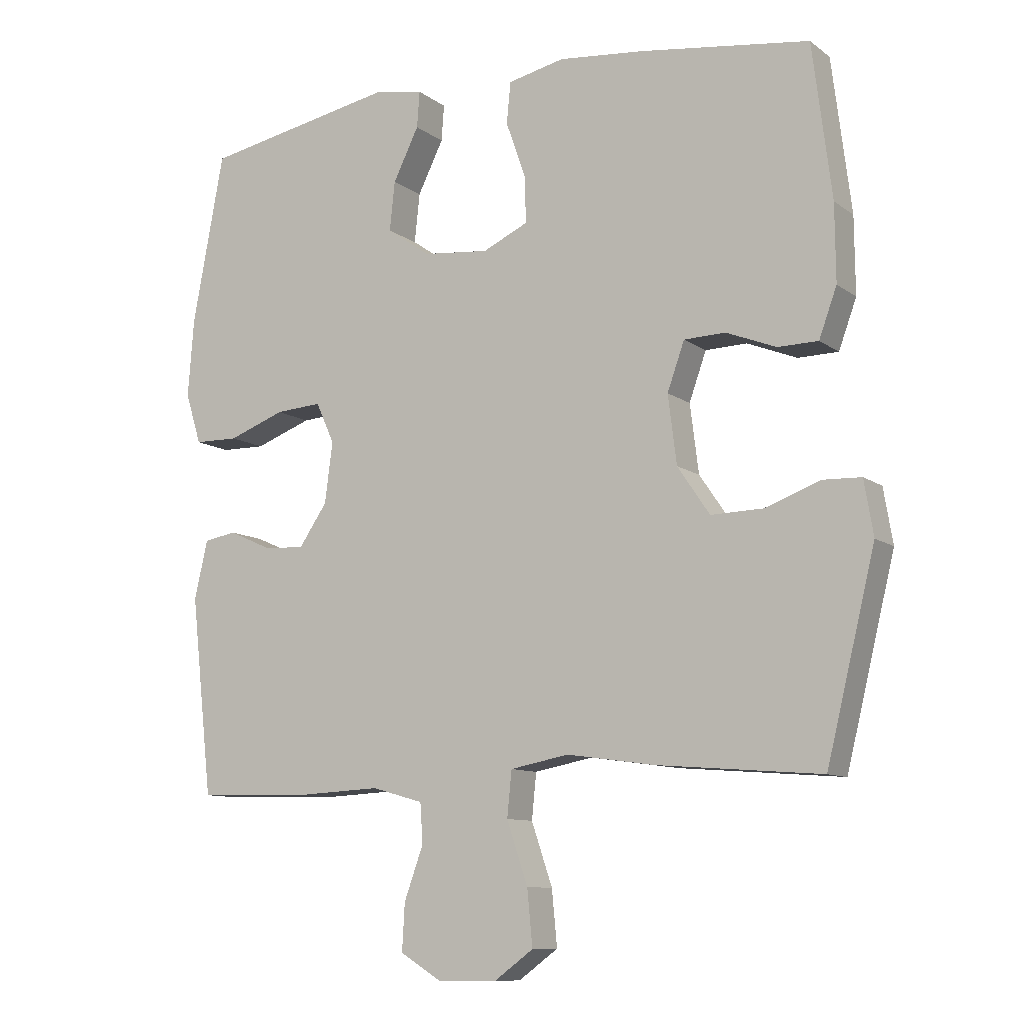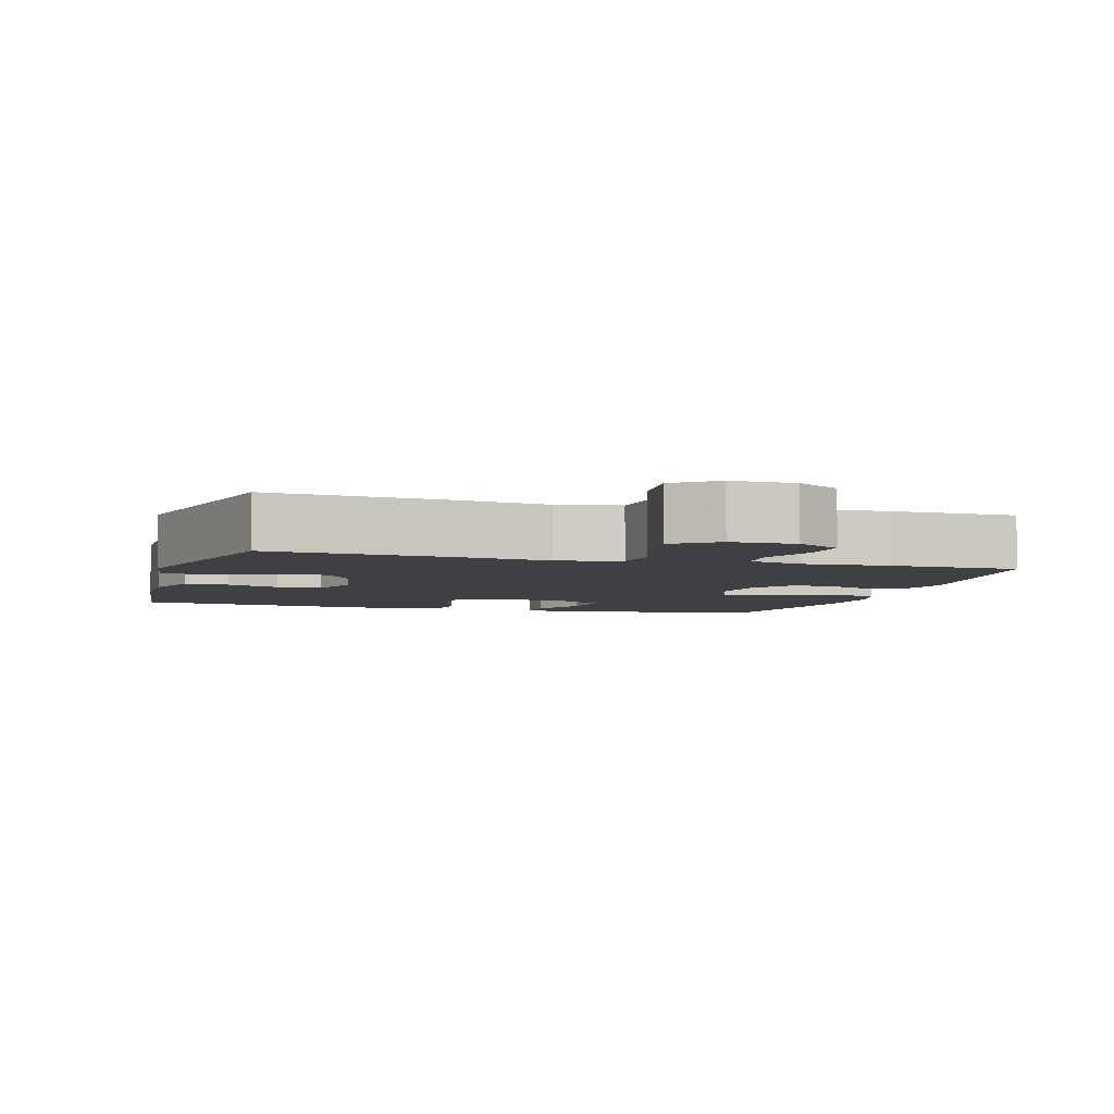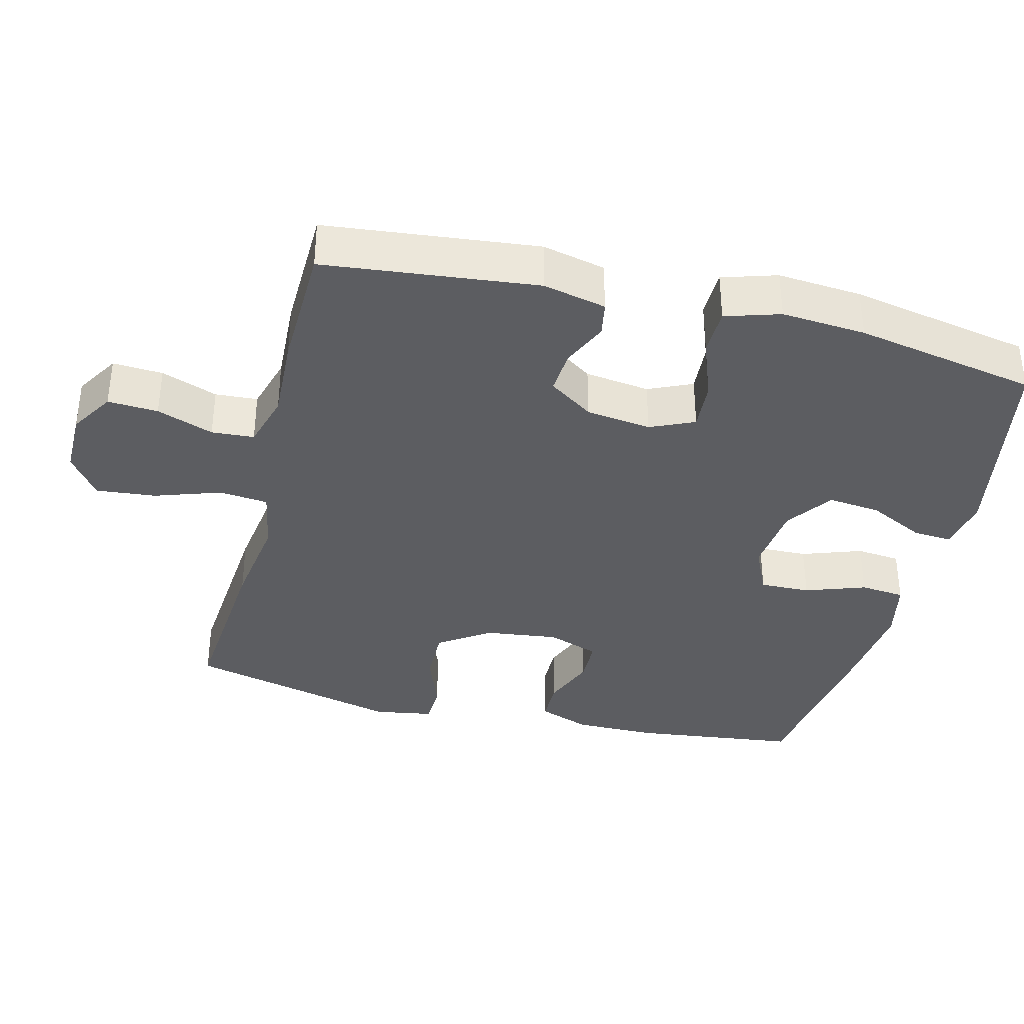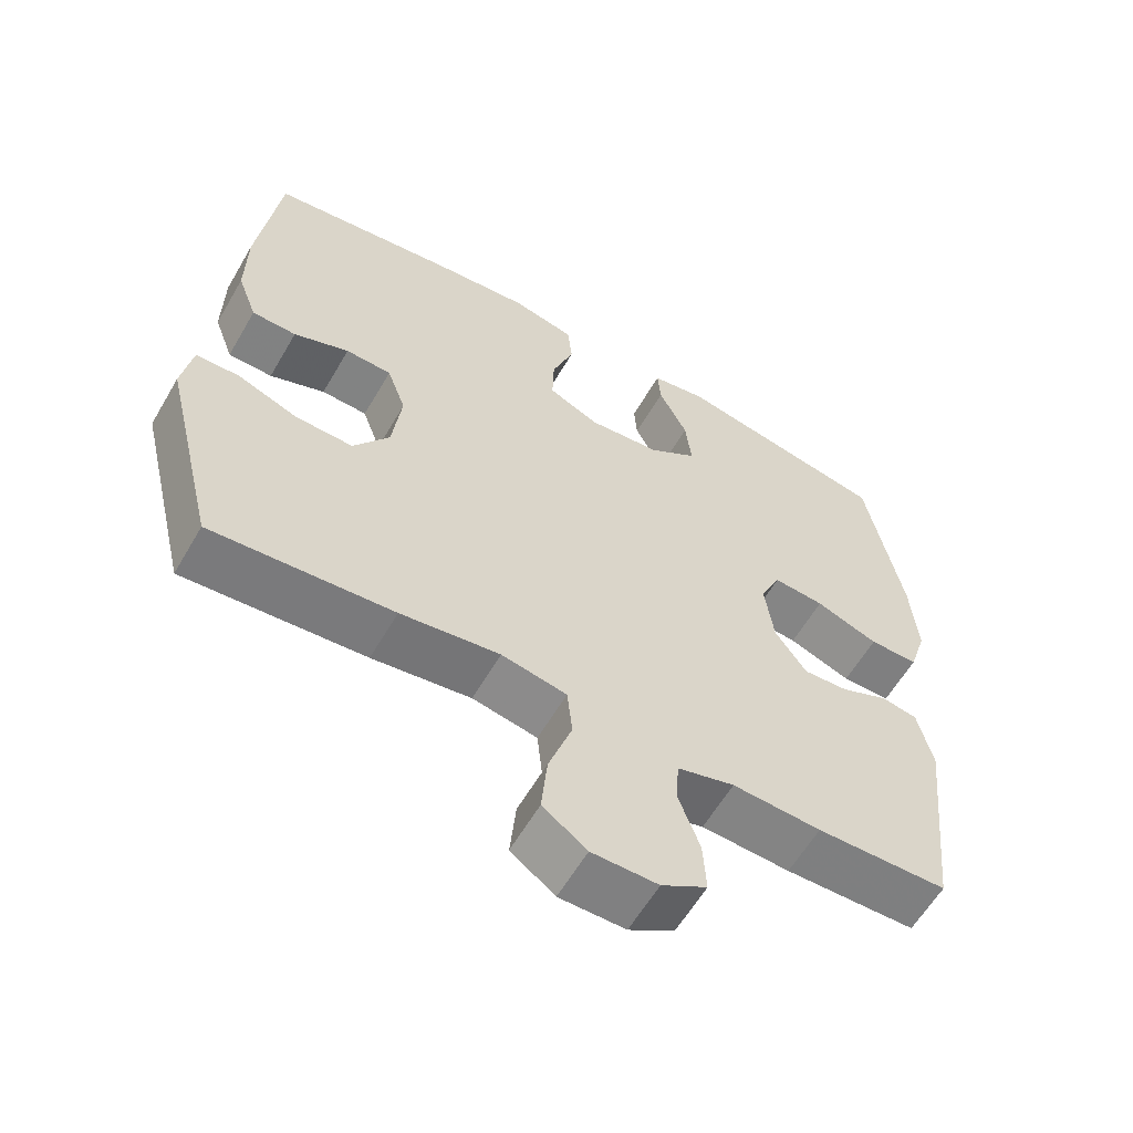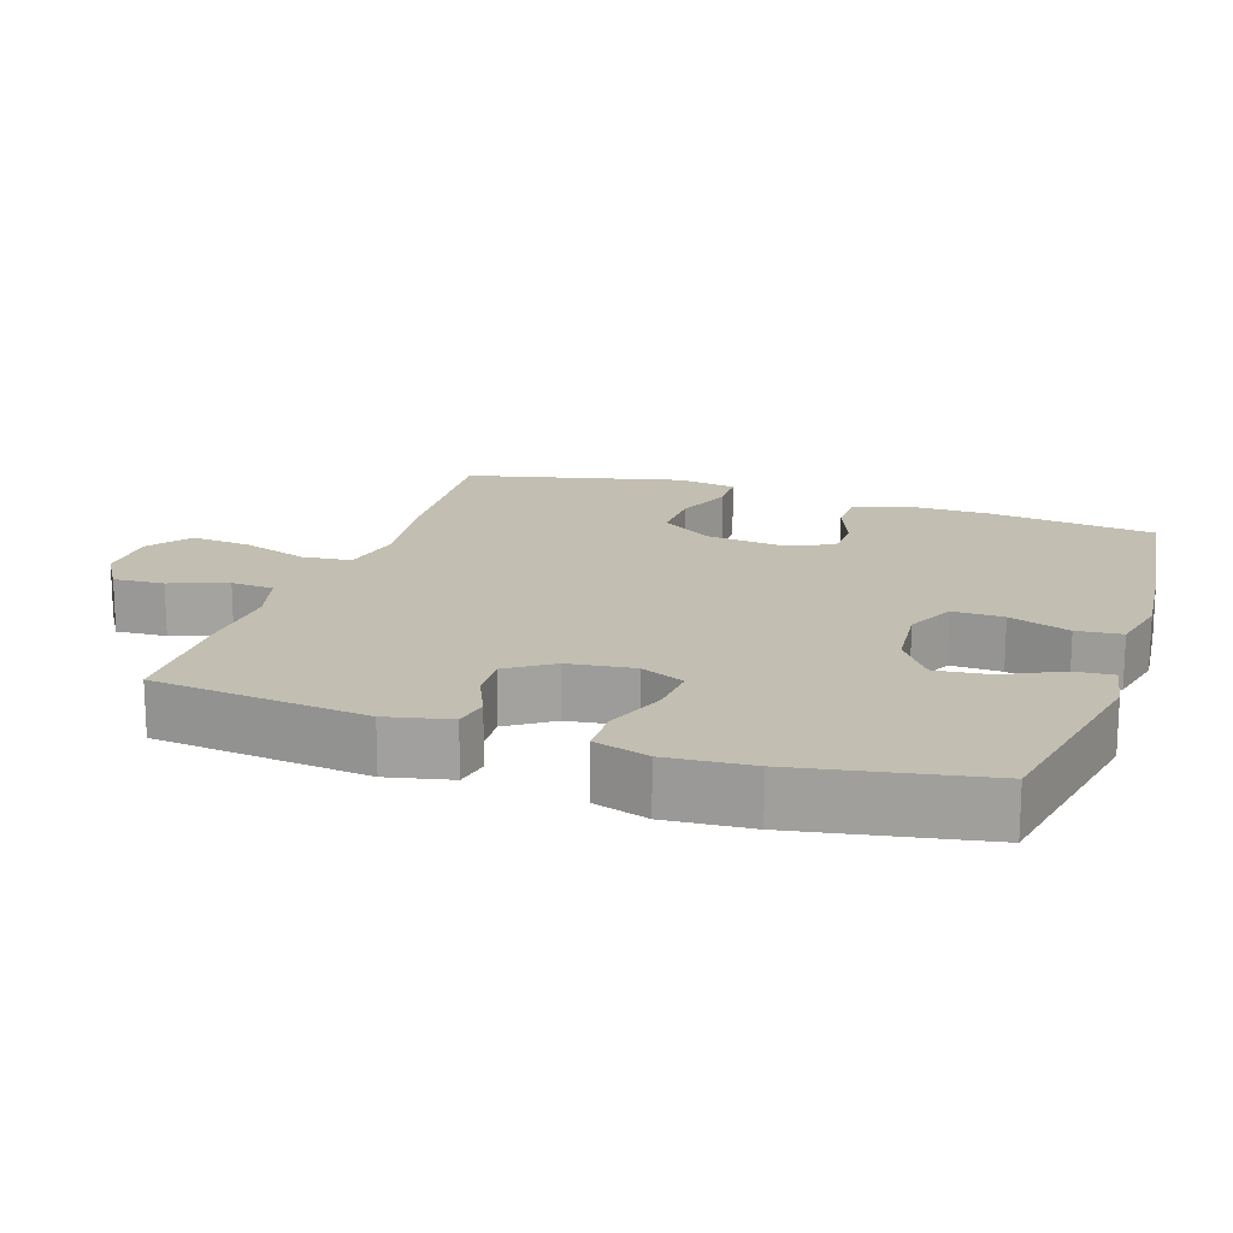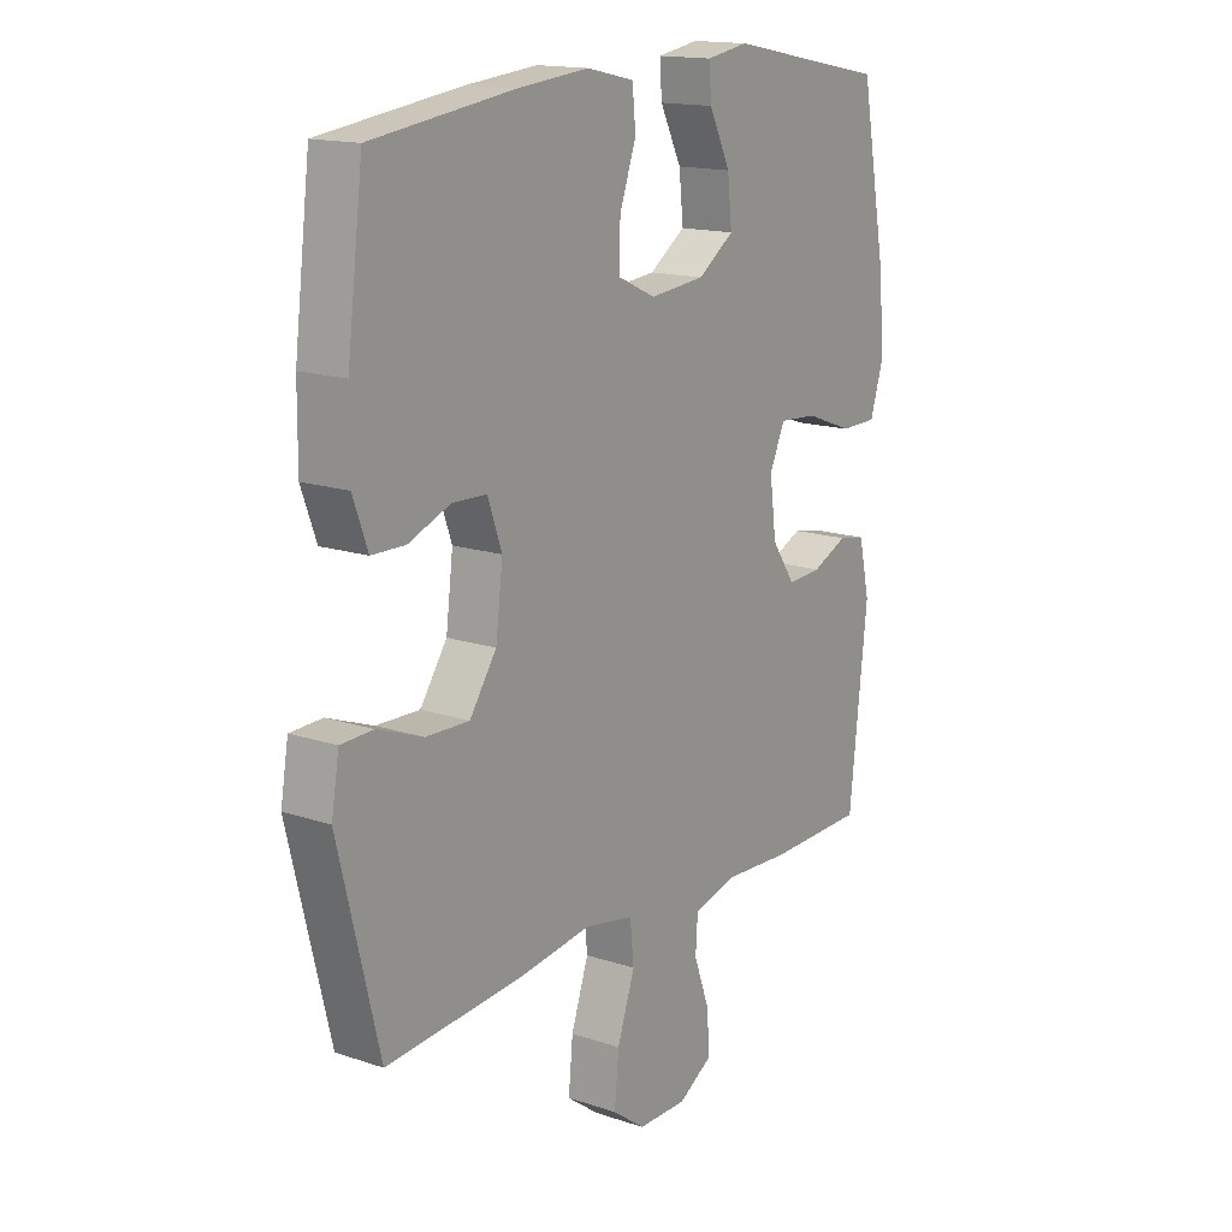
<metadata>
{"format":"obj","ext":"obj","renderer":"f3d","projection":"perspective","resolution":1024,"background":"white","views":[{"elev":-10.0,"azim":30.0,"up":"+Z"},{"elev":-4.7,"azim":163.8,"up":"+Y"},{"elev":-36.4,"azim":-104.2,"up":"+Y"},{"elev":-60.2,"azim":149.9,"up":"+Z"},{"elev":17.1,"azim":-71.4,"up":"+Y"},{"elev":15.6,"azim":125.0,"up":"+Z"}]}
</metadata>
<code>
v -0.5 0.07 0.5
v -0.208 0.07 0.556
v -0.132 0.07 0.543
v -0.136 0.07 0.488
v -0.175 0.07 0.409
v -0.183 0.07 0.334
v -0.117 0.07 0.288
v -0.017 0.07 0.278
v 0.052 0.07 0.31
v 0.05 0.07 0.381
v 0.02 0.07 0.466
v 0.026 0.07 0.529
v 0.112 0.07 0.548
v 0.243 0.07 0.535
v 0.5 0.07 0.5
v 0.529 0.07 0.267
v 0.53 0.07 0.151
v 0.503 0.07 0.077
v 0.442 0.07 0.076
v 0.366 0.07 0.106
v 0.303 0.07 0.104
v 0.277 0.07 0.031
v 0.29 0.07 -0.073
v 0.339 0.07 -0.145
v 0.418 0.07 -0.143
v 0.501 0.07 -0.112
v 0.56 0.07 -0.114
v 0.574 0.07 -0.197
v 0.5 0.07 -0.5
v 0.252 0.07 -0.48
v 0.117 0.07 -0.461
v 0.028 0.07 -0.478
v 0.021 0.07 -0.547
v 0.053 0.07 -0.641
v 0.061 0.07 -0.725
v 0.001 0.07 -0.769
v -0.089 0.07 -0.769
v -0.151 0.07 -0.731
v -0.147 0.07 -0.66
v -0.118 0.07 -0.58
v -0.122 0.07 -0.52
v -0.2 0.07 -0.498
v -0.321 0.07 -0.504
v -0.5 0.07 -0.5
v -0.533 0.07 -0.2
v -0.513 0.07 -0.111
v -0.464 0.07 -0.102
v -0.399 0.07 -0.131
v -0.337 0.07 -0.135
v -0.294 0.07 -0.072
v -0.282 0.07 0.02
v -0.31 0.07 0.082
v -0.38 0.07 0.077
v -0.466 0.07 0.045
v -0.533 0.07 0.046
v -0.557 0.07 0.123
v -0.548 0.07 0.242
v -0.5 0 0.5
v -0.208 0 0.556
v -0.132 0 0.543
v -0.136 0 0.488
v -0.175 0 0.409
v -0.183 0 0.334
v -0.117 0 0.288
v -0.017 0 0.278
v 0.052 0 0.31
v 0.05 0 0.381
v 0.02 0 0.466
v 0.026 0 0.529
v 0.112 0 0.548
v 0.243 0 0.535
v 0.5 0 0.5
v 0.529 0 0.267
v 0.53 0 0.151
v 0.503 0 0.077
v 0.442 0 0.076
v 0.366 0 0.106
v 0.303 0 0.104
v 0.277 0 0.031
v 0.29 0 -0.073
v 0.339 0 -0.145
v 0.418 0 -0.143
v 0.501 0 -0.112
v 0.56 0 -0.114
v 0.574 0 -0.197
v 0.5 0 -0.5
v 0.252 0 -0.48
v 0.117 0 -0.461
v 0.028 0 -0.478
v 0.021 0 -0.547
v 0.053 0 -0.641
v 0.061 0 -0.725
v 0.001 0 -0.769
v -0.089 0 -0.769
v -0.151 0 -0.731
v -0.147 0 -0.66
v -0.118 0 -0.58
v -0.122 0 -0.52
v -0.2 0 -0.498
v -0.321 0 -0.504
v -0.5 0 -0.5
v -0.533 0 -0.2
v -0.513 0 -0.111
v -0.464 0 -0.102
v -0.399 0 -0.131
v -0.337 0 -0.135
v -0.294 0 -0.072
v -0.282 0 0.02
v -0.31 0 0.082
v -0.38 0 0.077
v -0.466 0 0.045
v -0.533 0 0.046
v -0.557 0 0.123
v -0.548 0 0.242
f 53 54 55 56
f 52 53 56 57
f 45 46 47 48
f 45 48 49
f 42 43 44 45
f 41 42 45 49
f 37 38 39 40
f 37 40 41
f 36 37 41
f 33 34 35 36
f 33 36 41
f 32 33 41 49
f 28 29 30 31
f 25 26 27 28
f 24 25 28 31
f 23 24 31 32
f 17 18 19 20
f 17 20 21
f 16 17 21
f 15 16 21
f 14 15 21
f 13 14 21 22
f 10 11 12 13
f 9 10 13 22
f 2 3 4 5
f 2 5 6
f 52 57 1 2
f 51 52 2 6
f 50 51 6 7
f 23 32 49 50
f 23 50 7 8
f 8 9 22 23
f 113 112 111 110
f 114 113 110 109
f 105 104 103 102
f 106 105 102
f 102 101 100 99
f 106 102 99 98
f 97 96 95 94
f 98 97 94
f 98 94 93
f 93 92 91 90
f 98 93 90
f 106 98 90 89
f 88 87 86 85
f 85 84 83 82
f 88 85 82 81
f 89 88 81 80
f 77 76 75 74
f 78 77 74
f 78 74 73
f 78 73 72
f 78 72 71
f 79 78 71 70
f 70 69 68 67
f 79 70 67 66
f 62 61 60 59
f 63 62 59
f 59 58 114 109
f 63 59 109 108
f 64 63 108 107
f 107 106 89 80
f 65 64 107 80
f 80 79 66 65
f 1 58 59 2
f 2 59 60 3
f 3 60 61 4
f 4 61 62 5
f 5 62 63 6
f 6 63 64 7
f 7 64 65 8
f 8 65 66 9
f 9 66 67 10
f 10 67 68 11
f 11 68 69 12
f 12 69 70 13
f 13 70 71 14
f 14 71 72 15
f 15 72 73 16
f 16 73 74 17
f 17 74 75 18
f 18 75 76 19
f 19 76 77 20
f 20 77 78 21
f 21 78 79 22
f 22 79 80 23
f 23 80 81 24
f 24 81 82 25
f 25 82 83 26
f 26 83 84 27
f 27 84 85 28
f 28 85 86 29
f 29 86 87 30
f 30 87 88 31
f 31 88 89 32
f 32 89 90 33
f 33 90 91 34
f 34 91 92 35
f 35 92 93 36
f 36 93 94 37
f 37 94 95 38
f 38 95 96 39
f 39 96 97 40
f 40 97 98 41
f 41 98 99 42
f 42 99 100 43
f 43 100 101 44
f 44 101 102 45
f 45 102 103 46
f 46 103 104 47
f 47 104 105 48
f 48 105 106 49
f 49 106 107 50
f 50 107 108 51
f 51 108 109 52
f 52 109 110 53
f 53 110 111 54
f 54 111 112 55
f 55 112 113 56
f 56 113 114 57
f 57 114 58 1

</code>
